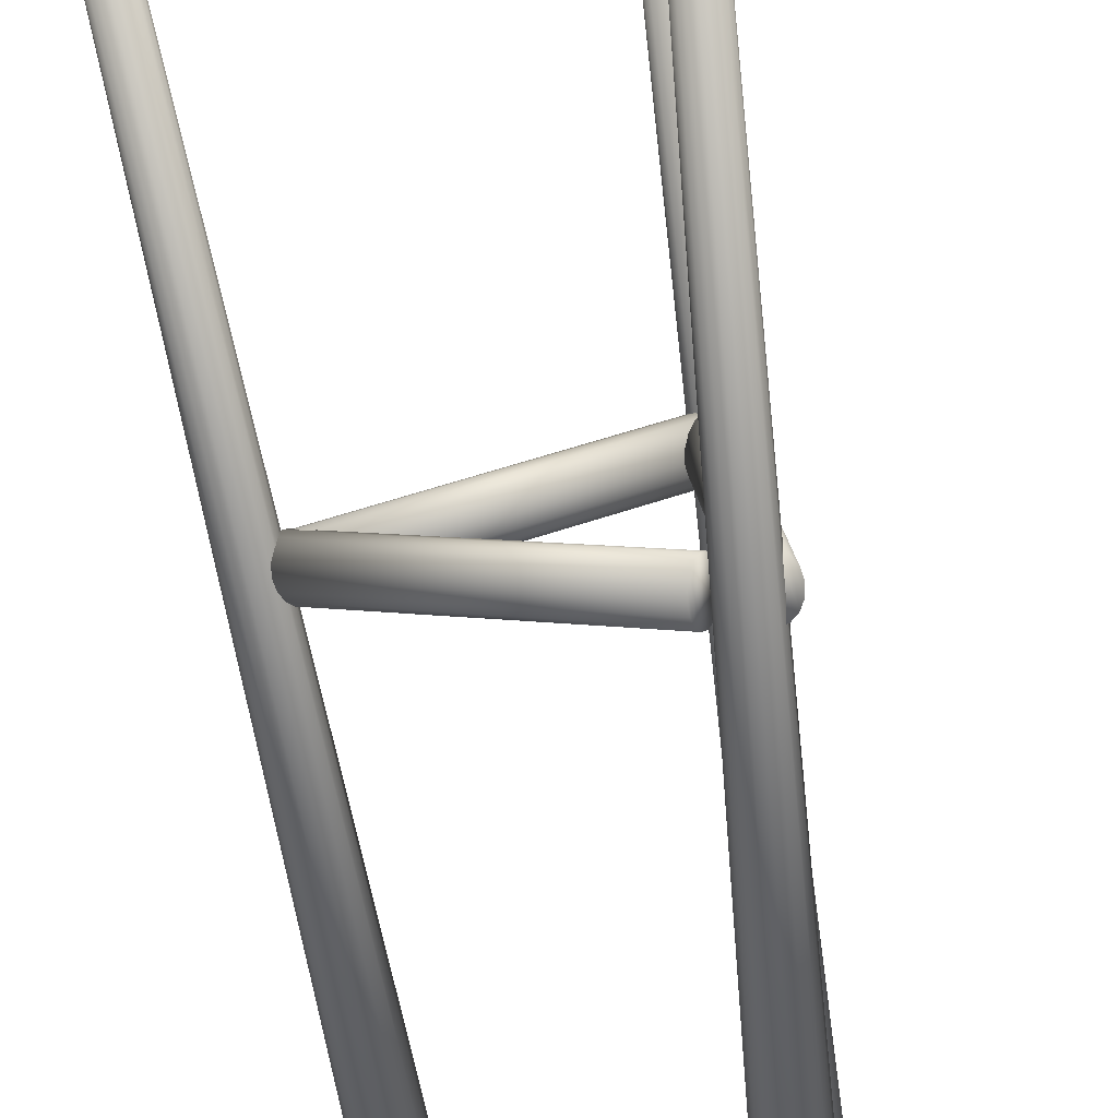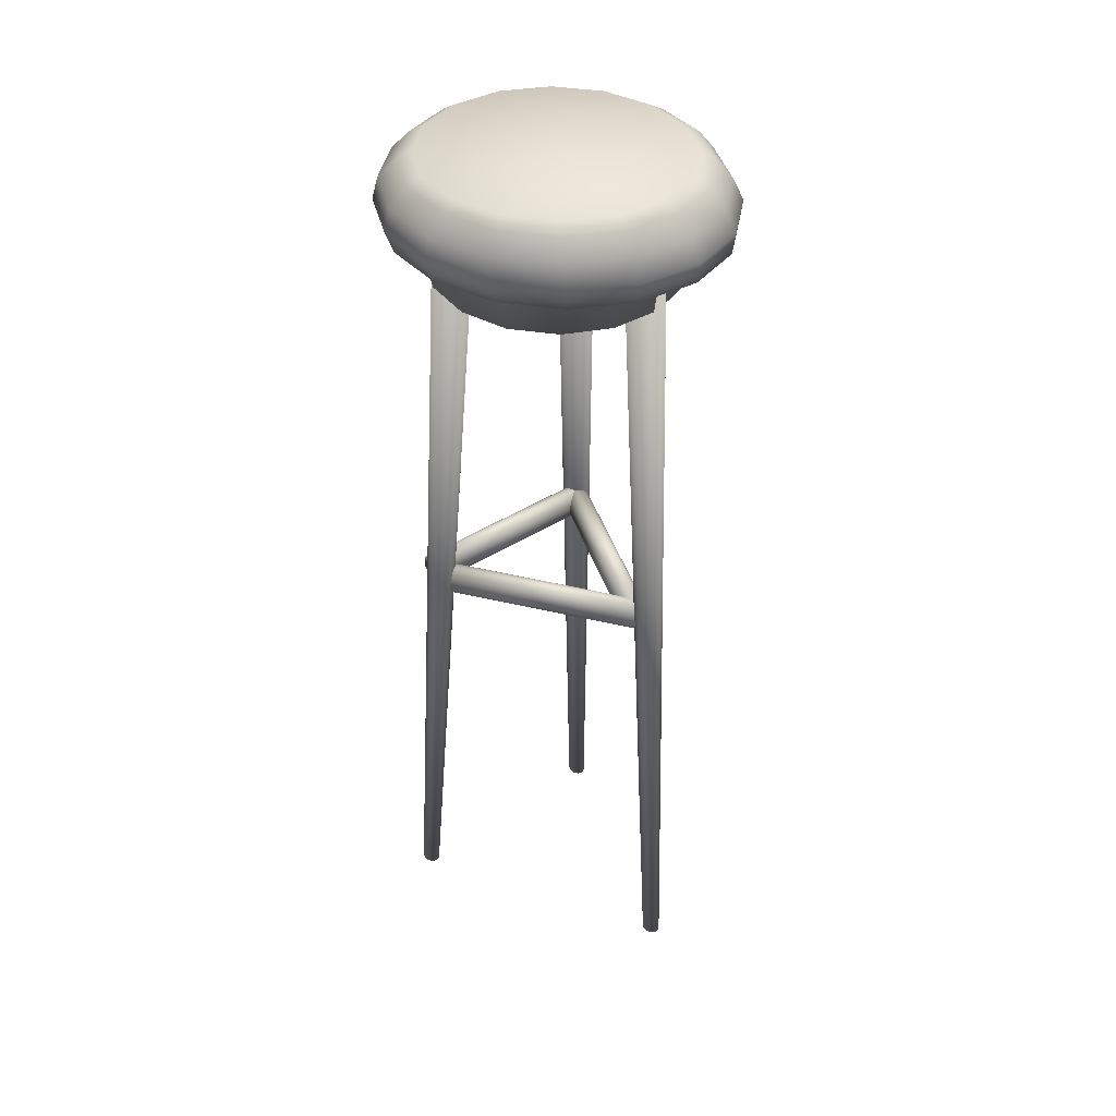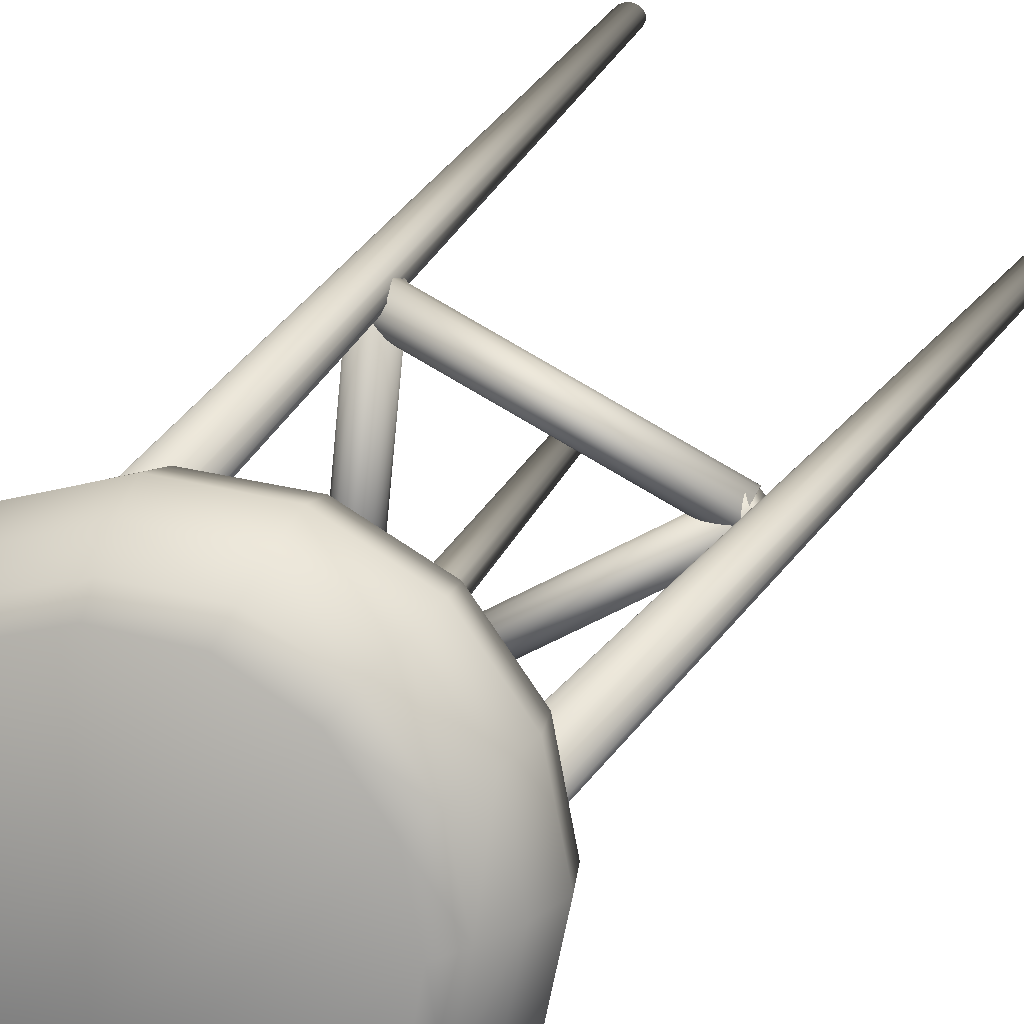
<metadata>
{"format":"obj","ext":"obj","renderer":"f3d","projection":"perspective","resolution":1024,"background":"white","views":[{"elev":-71.4,"azim":8.7,"up":"+Z"},{"elev":41.7,"azim":-133.2,"up":"+Y"},{"elev":19.0,"azim":-162.3,"up":"+Z"}]}
</metadata>
<code>
v 0.2786 0.02535 0.06693
v 0.2156 0.8748 0.08838
v 0.2136 0.8743 0.09477
v 0.2776 0.02508 0.07013
v 0.2808 0.02577 0.06426
v 0.2201 0.8757 0.08304
v 0.284 0.02629 0.06252
v 0.2265 0.8767 0.07956
v 0.2877 0.02681 0.06198
v 0.2338 0.8777 0.07847
v 0.2912 0.02726 0.06271
v 0.2408 0.8787 0.07993
v 0.2941 0.02757 0.0646
v 0.2466 0.8793 0.08372
v 0.2959 0.0277 0.06738
v 0.2503 0.8795 0.08927
v 0.2964 0.02762 0.07061
v 0.2512 0.8794 0.09573
v 0.2954 0.02735 0.0738
v 0.2492 0.8788 0.1021
v 0.2931 0.02693 0.07647
v 0.2447 0.878 0.1075
v 0.2899 0.02641 0.07821
v 0.2383 0.877 0.1109
v 0.2863 0.02589 0.07876
v 0.231 0.8759 0.112
v 0.2828 0.02544 0.07802
v 0.224 0.875 0.1106
v 0.2799 0.02513 0.07613
v 0.2182 0.8744 0.1068
v 0.278 0.025 0.07336
v 0.2145 0.8741 0.1012
v 0.0264 0.02696 0.1812
v 0.06418 0.8782 0.1792
v 0.06176 0.8781 0.1855
v 0.02519 0.0269 0.1843
v 0.02886 0.02703 0.1786
v 0.06911 0.8783 0.1742
v 0.0322 0.02711 0.1771
v 0.07579 0.8785 0.1711
v 0.03591 0.02718 0.1768
v 0.0832 0.8786 0.1705
v 0.03942 0.02723 0.1778
v 0.09023 0.8788 0.1725
v 0.0422 0.02726 0.1799
v 0.09579 0.8788 0.1767
v 0.04383 0.02726 0.1828
v 0.09904 0.8788 0.1824
v 0.04405 0.02723 0.186
v 0.09949 0.8787 0.189
v 0.04284 0.02717 0.1891
v 0.09706 0.8786 0.1952
v 0.04038 0.02709 0.1917
v 0.09214 0.8785 0.2002
v 0.03704 0.02702 0.1932
v 0.08546 0.8783 0.2033
v 0.03333 0.02695 0.1935
v 0.07804 0.8782 0.2039
v 0.02982 0.02689 0.1925
v 0.07102 0.8781 0.2019
v 0.02704 0.02686 0.1904
v 0.06546 0.878 0.1978
v 0.02541 0.02687 0.1875
v 0.06221 0.878 0.192
v 0.2606 0.02736 0.2862
v 0.225 0.8778 0.2476
v 0.2223 0.8778 0.2538
v 0.2593 0.02732 0.2893
v 0.2632 0.02754 0.2838
v 0.23 0.8782 0.2427
v 0.2666 0.02785 0.2823
v 0.2368 0.8788 0.2399
v 0.2703 0.02823 0.2822
v 0.2442 0.8796 0.2396
v 0.2737 0.02863 0.2833
v 0.2511 0.8804 0.2417
v 0.2764 0.02899 0.2854
v 0.2565 0.8811 0.2461
v 0.2779 0.02925 0.2884
v 0.2595 0.8816 0.252
v 0.278 0.02937 0.2916
v 0.2597 0.8819 0.2585
v 0.2767 0.02934 0.2947
v 0.2571 0.8818 0.2646
v 0.2742 0.02916 0.2971
v 0.252 0.8814 0.2695
v 0.2708 0.02885 0.2985
v 0.2452 0.8808 0.2723
v 0.2671 0.02846 0.2987
v 0.2379 0.88 0.2727
v 0.2636 0.02806 0.2976
v 0.2309 0.8792 0.2705
v 0.2609 0.0277 0.2955
v 0.2256 0.8785 0.2662
v 0.2594 0.02745 0.2925
v 0.2225 0.878 0.2603
v 0.2384 0.4763 0.08217
v 0.071 0.475 0.1824
v 0.07362 0.4737 0.1866
v 0.2411 0.475 0.08637
v 0.2361 0.4798 0.07871
v 0.06863 0.4785 0.1789
v 0.2343 0.485 0.07652
v 0.06686 0.4837 0.1767
v 0.2334 0.4911 0.07594
v 0.06598 0.4899 0.1762
v 0.2335 0.4973 0.07705
v 0.0661 0.496 0.1773
v 0.2346 0.5025 0.07968
v 0.06722 0.5012 0.1799
v 0.2366 0.506 0.08343
v 0.06916 0.5047 0.1837
v 0.2391 0.5072 0.08774
v 0.07163 0.5059 0.188
v 0.2417 0.5059 0.09194
v 0.07425 0.5047 0.1922
v 0.2441 0.5024 0.09539
v 0.07662 0.5011 0.1956
v 0.2458 0.4972 0.09758
v 0.07839 0.4959 0.1978
v 0.2467 0.491 0.09817
v 0.07928 0.4898 0.1984
v 0.2466 0.4849 0.09706
v 0.07916 0.4836 0.1973
v 0.2455 0.4797 0.09443
v 0.07804 0.4784 0.1946
v 0.2435 0.4762 0.09067
v 0.07609 0.4749 0.1909
v 0.2583 0.4751 0.2655
v 0.08238 0.475 0.1812
v 0.08031 0.4738 0.1857
v 0.2563 0.4739 0.27
v 0.2599 0.4786 0.2617
v 0.08397 0.4785 0.1773
v 0.2608 0.4839 0.259
v 0.08484 0.4838 0.1747
v 0.2608 0.49 0.258
v 0.08486 0.4899 0.1736
v 0.26 0.4962 0.2587
v 0.08404 0.4961 0.1744
v 0.2584 0.5014 0.2611
v 0.08248 0.5013 0.1768
v 0.2564 0.5048 0.2648
v 0.08044 0.5047 0.1805
v 0.2542 0.506 0.2693
v 0.07822 0.5059 0.1849
v 0.2521 0.5048 0.2738
v 0.07616 0.5047 0.1894
v 0.2505 0.5013 0.2776
v 0.07457 0.5012 0.1933
v 0.2497 0.496 0.2803
v 0.07369 0.4959 0.1959
v 0.2496 0.4899 0.2813
v 0.07367 0.4898 0.197
v 0.2505 0.4837 0.2806
v 0.0745 0.4836 0.1962
v 0.252 0.4785 0.2782
v 0.07605 0.4784 0.1938
v 0.2541 0.4751 0.2745
v 0.07809 0.475 0.1901
v 0.2519 0.4751 0.2747
v 0.2708 0.4759 0.08047
v 0.2659 0.4747 0.08006
v 0.247 0.4738 0.2743
v 0.2561 0.4786 0.2749
v 0.275 0.4794 0.08065
v 0.2589 0.4838 0.2748
v 0.2779 0.4847 0.08059
v 0.2599 0.4899 0.2745
v 0.2789 0.4908 0.0803
v 0.259 0.4961 0.274
v 0.2779 0.497 0.07981
v 0.2562 0.5013 0.2734
v 0.2752 0.5022 0.0792
v 0.252 0.5048 0.2728
v 0.271 0.5057 0.07857
v 0.2471 0.506 0.2722
v 0.2661 0.5069 0.07801
v 0.2422 0.5048 0.2718
v 0.2611 0.5057 0.07761
v 0.238 0.5013 0.2716
v 0.2569 0.5022 0.07742
v 0.2352 0.4961 0.2717
v 0.2541 0.497 0.07748
v 0.2341 0.4899 0.272
v 0.2531 0.4908 0.07778
v 0.2351 0.4838 0.2725
v 0.2541 0.4846 0.07827
v 0.2379 0.4785 0.2731
v 0.2568 0.4794 0.07887
v 0.242 0.4751 0.2737
v 0.261 0.4759 0.07951
v 0.07046 0.9744 0.1393
v 0.09606 0.9748 0.0986
v 0.1349 0.975 0.06949
v 0.181 0.975 0.05644
v 0.06194 0.974 0.1855
v 0.2273 0.9749 0.06144
v 0.07182 0.9736 0.23
v 0.2669 0.9746 0.08372
v 0.09858 0.9733 0.2662
v 0.2937 0.9743 0.1199
v 0.1382 0.973 0.2885
v 0.3035 0.9739 0.1645
v 0.1845 0.9729 0.2935
v 0.295 0.9735 0.2106
v 0.2306 0.973 0.2804
v 0.2694 0.9732 0.2513
v 0.1315 0.9643 0.3025
v 0.08774 0.9646 0.2783
v 0.1829 0.9642 0.3075
v 0.2343 0.9642 0.2925
v 0.2778 0.9644 0.2598
v 0.3067 0.9648 0.2145
v 0.3168 0.9652 0.1633
v 0.3063 0.9657 0.1141
v 0.277 0.9661 0.07437
v 0.2333 0.9664 0.05019
v 0.1818 0.9665 0.04521
v 0.1304 0.9664 0.0602
v 0.08694 0.9662 0.09287
v 0.05799 0.9658 0.1383
v 0.04798 0.9654 0.1894
v 0.05842 0.965 0.2386
v 0.06925 0.8634 0.1379
v 0.1311 0.8639 0.0693
v 0.09337 0.8637 0.09745
v 0.1768 0.8639 0.05776
v 0.06244 0.863 0.1845
v 0.2234 0.8638 0.06456
v 0.07399 0.8626 0.2302
v 0.2639 0.8635 0.08868
v 0.1021 0.8622 0.2679
v 0.292 0.8632 0.1265
v 0.1426 0.8619 0.2921
v 0.3036 0.8627 0.1721
v 0.1892 0.8618 0.2989
v 0.2968 0.8623 0.2187
v 0.2349 0.8618 0.2873
v 0.2726 0.862 0.2592
v 0.1022 0.8921 0.2682
v 0.1426 0.8918 0.2923
v 0.1892 0.8917 0.2991
v 0.2349 0.8917 0.2876
v 0.2727 0.8919 0.2594
v 0.2968 0.8923 0.219
v 0.3036 0.8927 0.1724
v 0.2921 0.8931 0.1267
v 0.2639 0.8935 0.08895
v 0.2235 0.8937 0.06482
v 0.1768 0.8939 0.05802
v 0.1312 0.8938 0.06957
v 0.09341 0.8936 0.09771
v 0.06929 0.8933 0.1382
v 0.06248 0.8929 0.1848
v 0.07403 0.8925 0.2304
v 0.08835 0.8967 0.2813
v 0.1328 0.8965 0.3066
v 0.1848 0.8963 0.3124
v 0.2363 0.8964 0.298
v 0.2796 0.8966 0.2656
v 0.3081 0.897 0.22
v 0.3174 0.8974 0.1682
v 0.3061 0.8979 0.1182
v 0.2759 0.8983 0.07741
v 0.2314 0.8986 0.05219
v 0.1795 0.8987 0.04632
v 0.1279 0.8986 0.06072
v 0.08461 0.8984 0.09317
v 0.05615 0.8981 0.1388
v 0.04686 0.8976 0.1905
v 0.05817 0.8972 0.2406
v 0.07253 0.9014 0.2962
v 0.1214 0.9011 0.3225
v 0.1794 0.9009 0.3272
v 0.2377 0.901 0.3094
v 0.2873 0.9013 0.272
v 0.3209 0.9017 0.2206
v 0.3331 0.9022 0.163
v 0.3222 0.9027 0.1081
v 0.2899 0.9031 0.06411
v 0.241 0.9034 0.03781
v 0.183 0.9035 0.03318
v 0.1247 0.9035 0.05093
v 0.07505 0.9032 0.08836
v 0.04154 0.9028 0.1398
v 0.0293 0.9023 0.1973
v 0.04018 0.9018 0.2523
v 0.07083 0.9232 0.298
v 0.1218 0.9229 0.3259
v 0.1821 0.9227 0.3313
v 0.2424 0.9228 0.3134
v 0.2936 0.923 0.2748
v 0.3279 0.9235 0.2216
v 0.34 0.924 0.1617
v 0.3282 0.9245 0.1044
v 0.2942 0.925 0.05826
v 0.2432 0.9253 0.03038
v 0.183 0.9254 0.025
v 0.1226 0.9253 0.04293
v 0.07144 0.9251 0.08145
v 0.03716 0.9247 0.1347
v 0.025 0.9242 0.1946
v 0.03682 0.9236 0.2519
v 0.07744 0.9451 0.2901
v 0.1258 0.9448 0.3163
v 0.1829 0.9446 0.3212
v 0.2402 0.9447 0.304
v 0.2889 0.9449 0.2674
v 0.3216 0.9453 0.2168
v 0.3334 0.9458 0.16
v 0.3223 0.9463 0.1057
v 0.2902 0.9467 0.06214
v 0.2419 0.947 0.0359
v 0.1848 0.9472 0.03101
v 0.1275 0.9471 0.04821
v 0.07877 0.9469 0.08488
v 0.04605 0.9465 0.1354
v 0.03431 0.946 0.1922
v 0.04533 0.9455 0.2465
f 1 2 3
f 5 6 2
f 7 8 6
f 9 10 8
f 11 12 10
f 13 14 12
f 15 16 14
f 17 18 16
f 19 20 18
f 21 22 20
f 23 24 22
f 25 26 24
f 27 28 26
f 29 30 28
f 31 32 30
f 4 3 32
f 12 8 10
f 6 8 12
f 14 6 12
f 2 6 14
f 16 2 14
f 3 2 16
f 18 3 16
f 32 3 18
f 20 32 18
f 30 32 20
f 22 30 20
f 28 30 22
f 24 28 22
f 26 28 24
f 7 11 9
f 13 11 7
f 5 13 7
f 15 13 5
f 1 15 5
f 4 15 1
f 17 15 4
f 19 17 4
f 31 19 4
f 21 19 31
f 29 21 31
f 23 21 29
f 27 23 29
f 25 23 27
f 33 34 35
f 37 38 34
f 39 40 38
f 41 42 40
f 43 44 42
f 45 46 44
f 47 48 46
f 49 50 48
f 51 52 50
f 53 54 52
f 55 56 54
f 57 58 56
f 59 60 58
f 61 62 60
f 63 64 62
f 36 35 64
f 44 40 42
f 38 40 44
f 46 38 44
f 34 38 46
f 48 34 46
f 35 34 48
f 50 35 48
f 64 35 50
f 52 64 50
f 62 64 52
f 54 62 52
f 60 62 54
f 56 60 54
f 58 60 56
f 39 43 41
f 45 43 39
f 37 45 39
f 47 45 37
f 33 47 37
f 36 47 33
f 49 47 36
f 51 49 36
f 63 51 36
f 53 51 63
f 61 53 63
f 55 53 61
f 59 55 61
f 57 55 59
f 65 66 67
f 69 70 66
f 71 72 70
f 73 74 72
f 75 76 74
f 77 78 76
f 79 80 78
f 81 82 80
f 83 84 82
f 85 86 84
f 87 88 86
f 89 90 88
f 91 92 90
f 93 94 92
f 95 96 94
f 68 67 96
f 76 72 74
f 70 72 76
f 78 70 76
f 66 70 78
f 80 66 78
f 67 66 80
f 82 67 80
f 96 67 82
f 84 96 82
f 94 96 84
f 86 94 84
f 92 94 86
f 88 92 86
f 90 92 88
f 71 75 73
f 77 75 71
f 69 77 71
f 79 77 69
f 65 79 69
f 68 79 65
f 81 79 68
f 83 81 68
f 95 83 68
f 85 83 95
f 93 85 95
f 87 85 93
f 91 87 93
f 89 87 91
f 97 98 99
f 101 102 98
f 103 104 102
f 105 106 104
f 107 108 106
f 109 110 108
f 111 112 110
f 113 114 112
f 115 116 114
f 117 118 116
f 119 120 118
f 121 122 120
f 123 124 122
f 125 126 124
f 127 128 126
f 100 99 128
f 108 104 106
f 102 104 108
f 110 102 108
f 98 102 110
f 112 98 110
f 99 98 112
f 114 99 112
f 128 99 114
f 116 128 114
f 126 128 116
f 118 126 116
f 124 126 118
f 120 124 118
f 122 124 120
f 103 107 105
f 109 107 103
f 101 109 103
f 111 109 101
f 97 111 101
f 100 111 97
f 113 111 100
f 115 113 100
f 127 115 100
f 117 115 127
f 125 117 127
f 119 117 125
f 123 119 125
f 121 119 123
f 129 130 131
f 133 134 130
f 135 136 134
f 137 138 136
f 139 140 138
f 141 142 140
f 143 144 142
f 145 146 144
f 147 148 146
f 149 150 148
f 151 152 150
f 153 154 152
f 155 156 154
f 157 158 156
f 159 160 158
f 132 131 160
f 140 136 138
f 134 136 140
f 142 134 140
f 130 134 142
f 144 130 142
f 131 130 144
f 146 131 144
f 160 131 146
f 148 160 146
f 158 160 148
f 150 158 148
f 156 158 150
f 152 156 150
f 154 156 152
f 135 139 137
f 141 139 135
f 133 141 135
f 143 141 133
f 129 143 133
f 132 143 129
f 145 143 132
f 147 145 132
f 159 147 132
f 149 147 159
f 157 149 159
f 151 149 157
f 155 151 157
f 153 151 155
f 161 162 163
f 165 166 162
f 167 168 166
f 169 170 168
f 171 172 170
f 173 174 172
f 175 176 174
f 177 178 176
f 179 180 178
f 181 182 180
f 183 184 182
f 185 186 184
f 187 188 186
f 189 190 188
f 191 192 190
f 164 163 192
f 172 168 170
f 166 168 172
f 174 166 172
f 162 166 174
f 176 162 174
f 163 162 176
f 178 163 176
f 192 163 178
f 180 192 178
f 190 192 180
f 182 190 180
f 188 190 182
f 184 188 182
f 186 188 184
f 167 171 169
f 173 171 167
f 165 173 167
f 175 173 165
f 161 175 165
f 164 175 161
f 177 175 164
f 179 177 164
f 191 179 164
f 181 179 191
f 189 181 191
f 183 181 189
f 187 183 189
f 185 183 187
f 193 194 195
f 196 193 195
f 197 193 196
f 198 197 196
f 199 197 198
f 200 199 198
f 201 199 200
f 202 201 200
f 203 201 202
f 204 203 202
f 205 203 204
f 206 205 204
f 207 205 206
f 208 207 206
f 203 209 210
f 205 211 209
f 207 212 211
f 208 213 212
f 206 214 213
f 204 215 214
f 202 216 215
f 200 217 216
f 198 218 217
f 196 219 218
f 195 220 219
f 194 221 220
f 193 222 221
f 197 223 222
f 199 224 223
f 201 210 224
f 225 226 227
f 228 226 225
f 229 228 225
f 230 228 229
f 231 230 229
f 232 230 231
f 233 232 231
f 234 232 233
f 235 234 233
f 236 234 235
f 237 236 235
f 238 236 237
f 239 238 237
f 240 238 239
f 241 242 235
f 242 243 237
f 243 244 239
f 244 245 240
f 245 246 238
f 246 247 236
f 247 248 234
f 248 249 232
f 249 250 230
f 250 251 228
f 251 252 226
f 252 253 227
f 253 254 225
f 254 255 229
f 255 256 231
f 256 241 233
f 257 258 242
f 258 259 243
f 259 260 244
f 260 261 245
f 261 262 246
f 262 263 247
f 263 264 248
f 264 265 249
f 265 266 250
f 266 267 251
f 267 268 252
f 268 269 253
f 269 270 254
f 270 271 255
f 271 272 256
f 272 257 241
f 273 274 258
f 274 275 259
f 275 276 260
f 276 277 261
f 277 278 262
f 278 279 263
f 279 280 264
f 280 281 265
f 281 282 266
f 282 283 267
f 283 284 268
f 284 285 269
f 285 286 270
f 286 287 271
f 287 288 272
f 288 273 257
f 289 290 274
f 290 291 275
f 291 292 276
f 292 293 277
f 293 294 278
f 294 295 279
f 295 296 280
f 296 297 281
f 297 298 282
f 298 299 283
f 299 300 284
f 300 301 285
f 301 302 286
f 302 303 287
f 303 304 288
f 304 289 273
f 305 306 290
f 306 307 291
f 307 308 292
f 308 309 293
f 309 310 294
f 310 311 295
f 311 312 296
f 312 313 297
f 313 314 298
f 314 315 299
f 315 316 300
f 316 317 301
f 317 318 302
f 318 319 303
f 319 320 304
f 320 305 289
f 210 209 306
f 209 211 307
f 211 212 308
f 212 213 309
f 213 214 310
f 214 215 311
f 215 216 312
f 216 217 313
f 217 218 314
f 218 219 315
f 219 220 316
f 220 221 317
f 221 222 318
f 222 223 319
f 223 224 320
f 224 210 305
f 1 3 4
f 5 2 1
f 7 6 5
f 9 8 7
f 11 10 9
f 13 12 11
f 15 14 13
f 17 16 15
f 19 18 17
f 21 20 19
f 23 22 21
f 25 24 23
f 27 26 25
f 29 28 27
f 31 30 29
f 4 32 31
f 33 35 36
f 37 34 33
f 39 38 37
f 41 40 39
f 43 42 41
f 45 44 43
f 47 46 45
f 49 48 47
f 51 50 49
f 53 52 51
f 55 54 53
f 57 56 55
f 59 58 57
f 61 60 59
f 63 62 61
f 36 64 63
f 65 67 68
f 69 66 65
f 71 70 69
f 73 72 71
f 75 74 73
f 77 76 75
f 79 78 77
f 81 80 79
f 83 82 81
f 85 84 83
f 87 86 85
f 89 88 87
f 91 90 89
f 93 92 91
f 95 94 93
f 68 96 95
f 97 99 100
f 101 98 97
f 103 102 101
f 105 104 103
f 107 106 105
f 109 108 107
f 111 110 109
f 113 112 111
f 115 114 113
f 117 116 115
f 119 118 117
f 121 120 119
f 123 122 121
f 125 124 123
f 127 126 125
f 100 128 127
f 129 131 132
f 133 130 129
f 135 134 133
f 137 136 135
f 139 138 137
f 141 140 139
f 143 142 141
f 145 144 143
f 147 146 145
f 149 148 147
f 151 150 149
f 153 152 151
f 155 154 153
f 157 156 155
f 159 158 157
f 132 160 159
f 161 163 164
f 165 162 161
f 167 166 165
f 169 168 167
f 171 170 169
f 173 172 171
f 175 174 173
f 177 176 175
f 179 178 177
f 181 180 179
f 183 182 181
f 185 184 183
f 187 186 185
f 189 188 187
f 191 190 189
f 164 192 191
f 203 210 201
f 205 209 203
f 207 211 205
f 208 212 207
f 206 213 208
f 204 214 206
f 202 215 204
f 200 216 202
f 198 217 200
f 196 218 198
f 195 219 196
f 194 220 195
f 193 221 194
f 197 222 193
f 199 223 197
f 201 224 199
f 241 235 233
f 242 237 235
f 243 239 237
f 244 240 239
f 245 238 240
f 246 236 238
f 247 234 236
f 248 232 234
f 249 230 232
f 250 228 230
f 251 226 228
f 252 227 226
f 253 225 227
f 254 229 225
f 255 231 229
f 256 233 231
f 257 242 241
f 258 243 242
f 259 244 243
f 260 245 244
f 261 246 245
f 262 247 246
f 263 248 247
f 264 249 248
f 265 250 249
f 266 251 250
f 267 252 251
f 268 253 252
f 269 254 253
f 270 255 254
f 271 256 255
f 272 241 256
f 273 258 257
f 274 259 258
f 275 260 259
f 276 261 260
f 277 262 261
f 278 263 262
f 279 264 263
f 280 265 264
f 281 266 265
f 282 267 266
f 283 268 267
f 284 269 268
f 285 270 269
f 286 271 270
f 287 272 271
f 288 257 272
f 289 274 273
f 290 275 274
f 291 276 275
f 292 277 276
f 293 278 277
f 294 279 278
f 295 280 279
f 296 281 280
f 297 282 281
f 298 283 282
f 299 284 283
f 300 285 284
f 301 286 285
f 302 287 286
f 303 288 287
f 304 273 288
f 305 290 289
f 306 291 290
f 307 292 291
f 308 293 292
f 309 294 293
f 310 295 294
f 311 296 295
f 312 297 296
f 313 298 297
f 314 299 298
f 315 300 299
f 316 301 300
f 317 302 301
f 318 303 302
f 319 304 303
f 320 289 304
f 210 306 305
f 209 307 306
f 211 308 307
f 212 309 308
f 213 310 309
f 214 311 310
f 215 312 311
f 216 313 312
f 217 314 313
f 218 315 314
f 219 316 315
f 220 317 316
f 221 318 317
f 222 319 318
f 223 320 319
f 224 305 320

</code>
